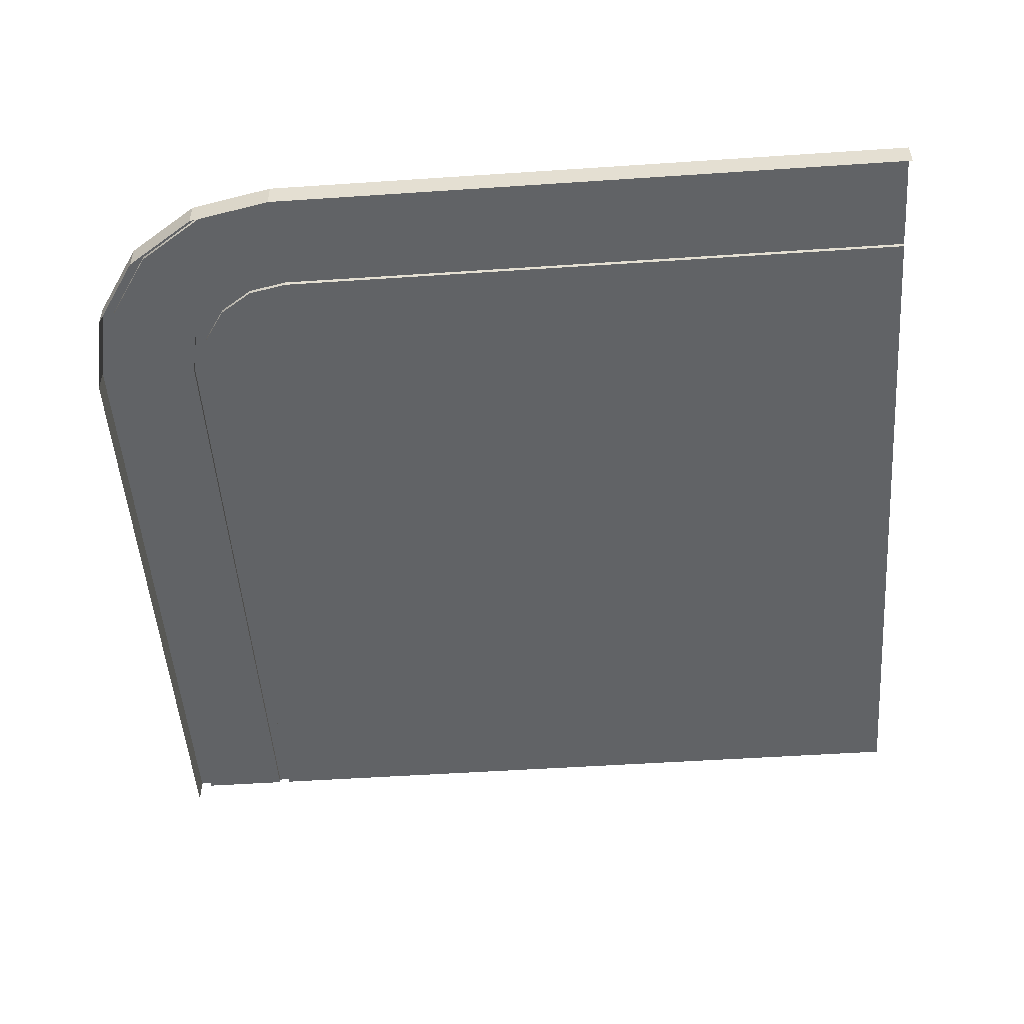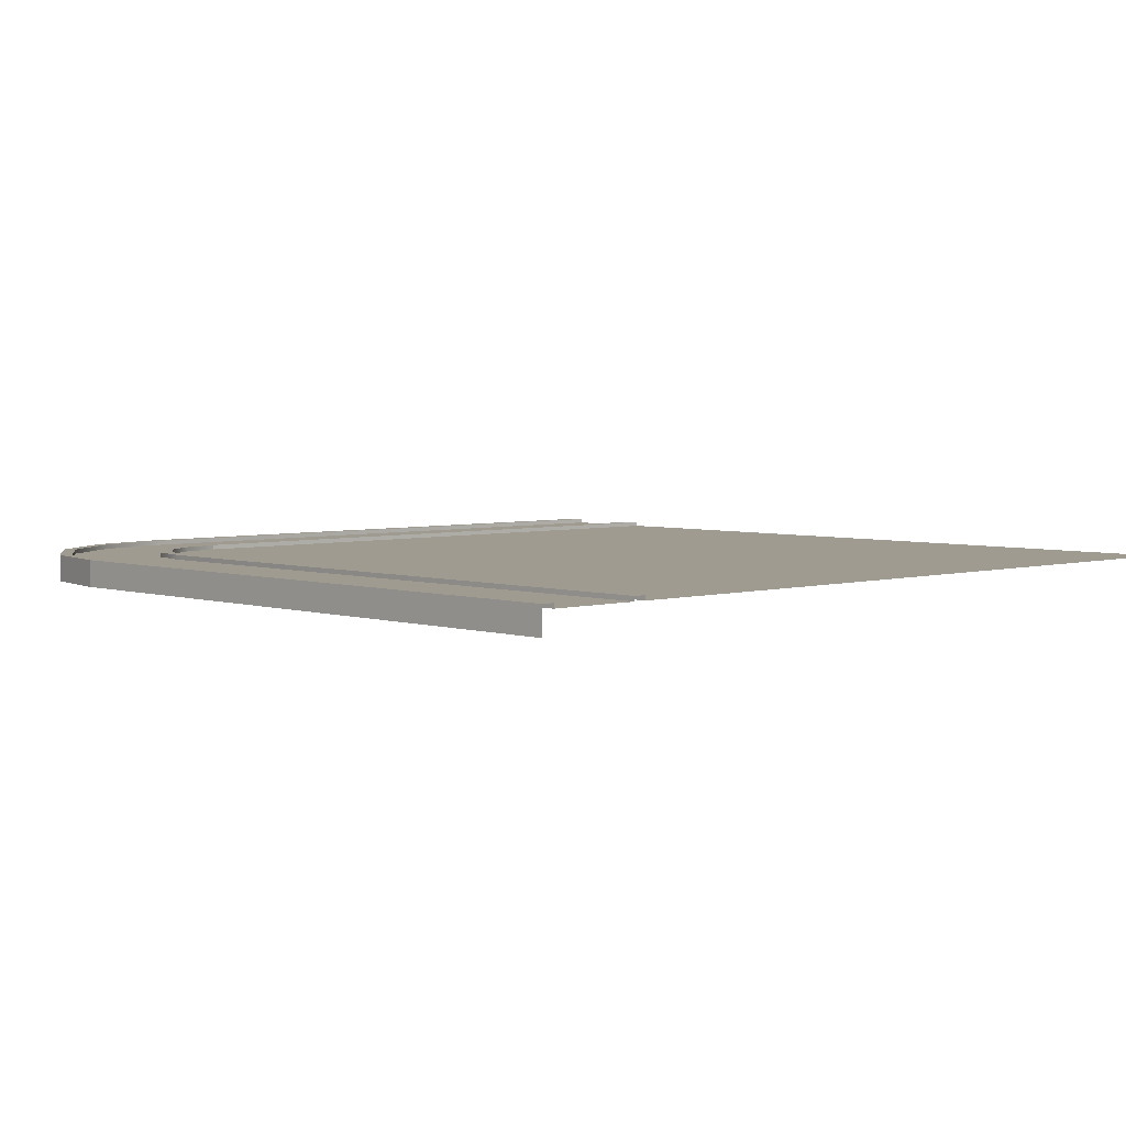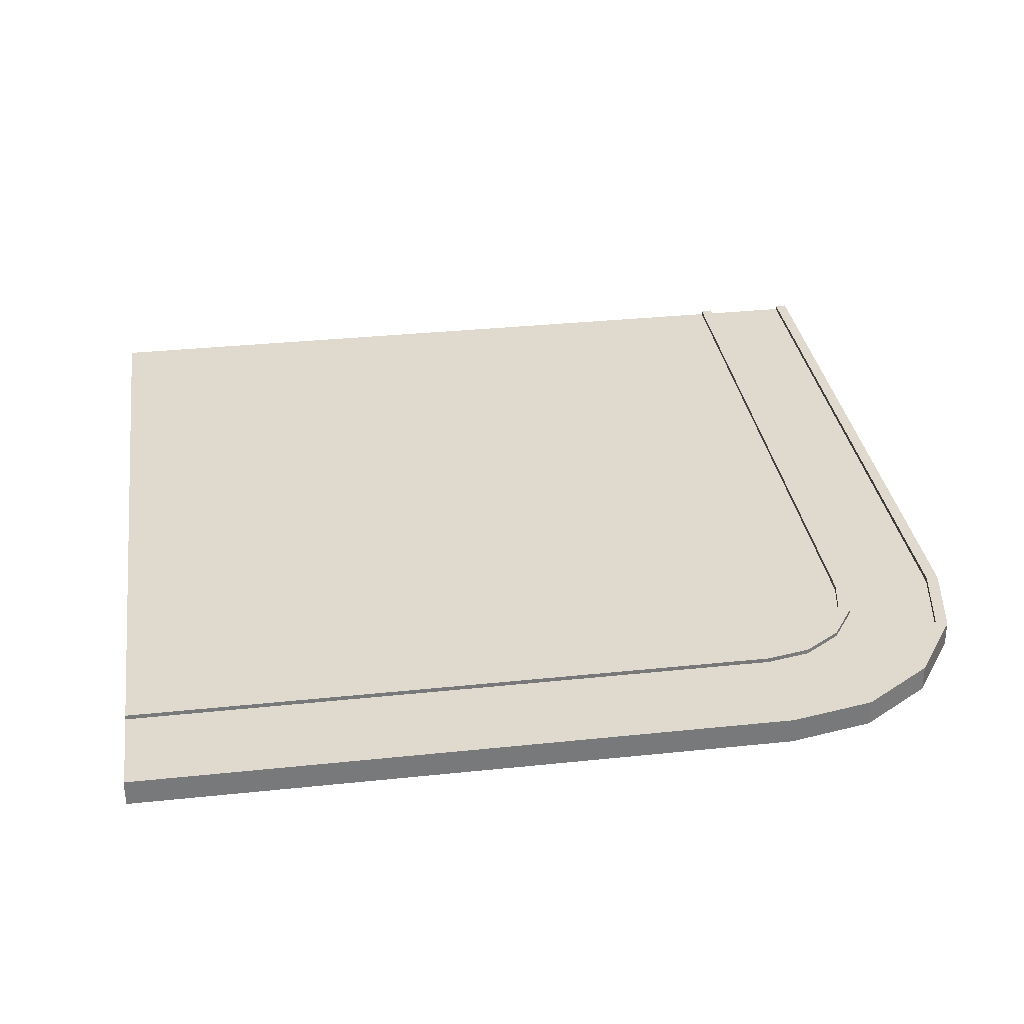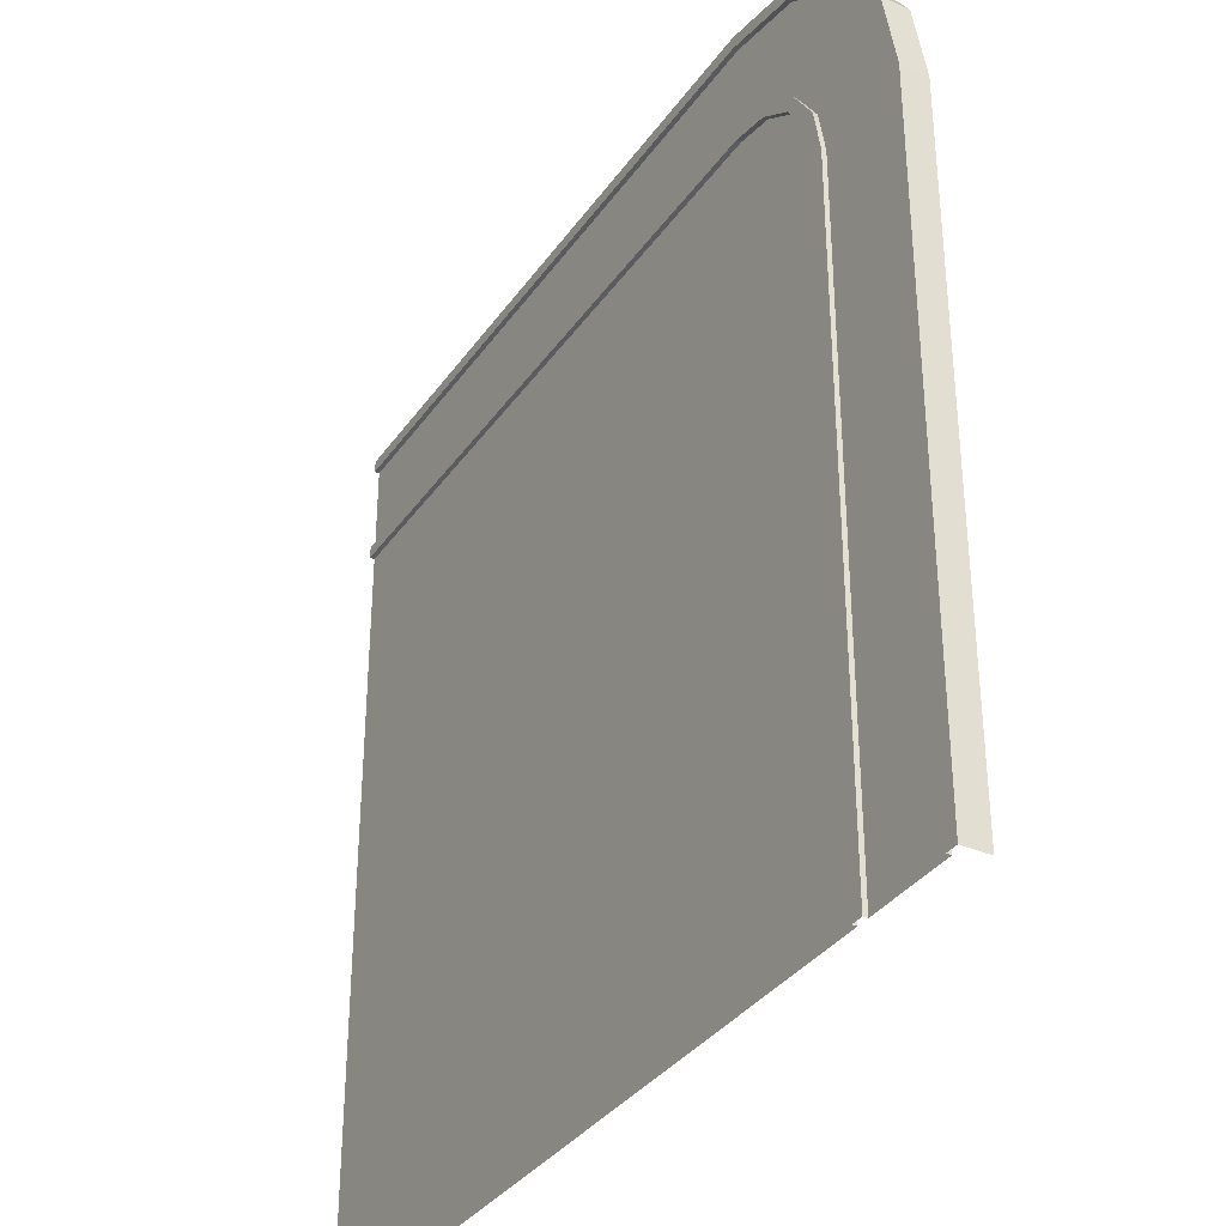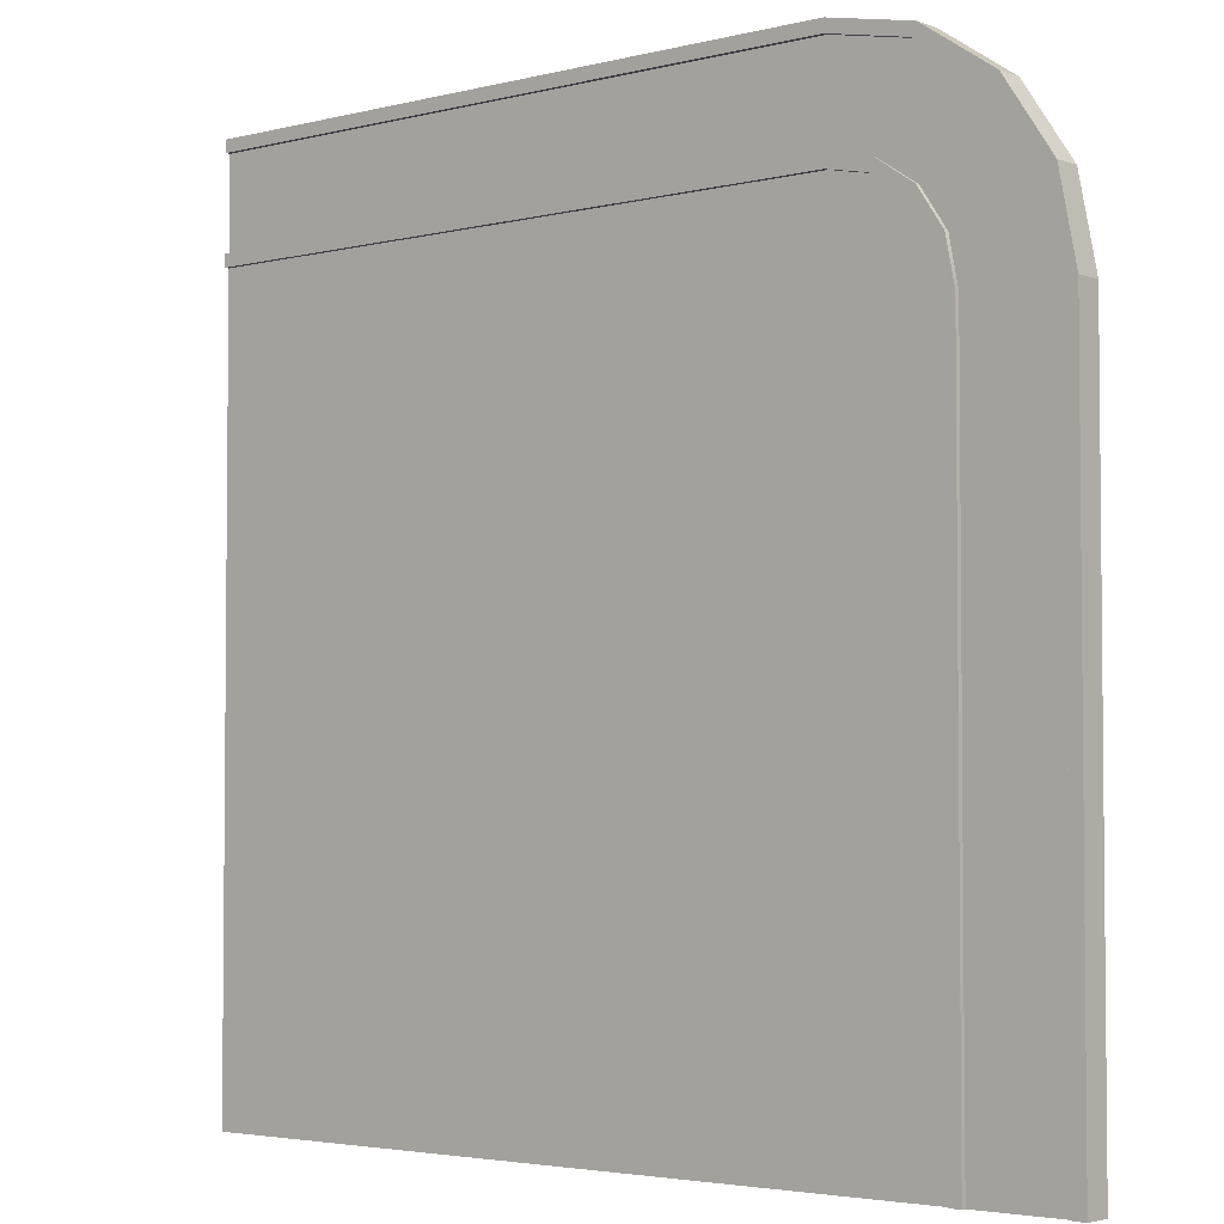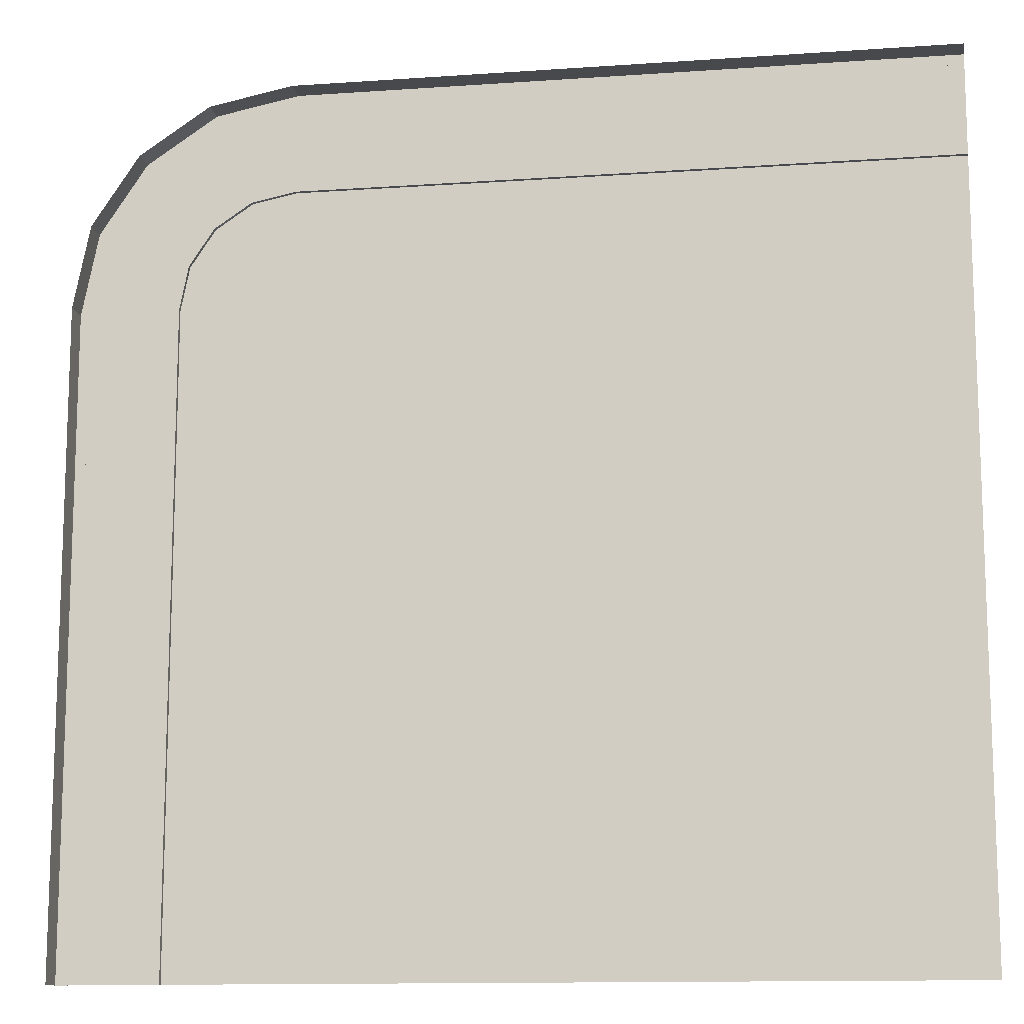
<metadata>
{"format":"obj","ext":"obj","renderer":"f3d","projection":"perspective","resolution":1024,"background":"white","views":[{"elev":-50.8,"azim":-175.8,"up":"+Z"},{"elev":4.2,"azim":-133.5,"up":"+Z"},{"elev":32.8,"azim":81.7,"up":"+Z"},{"elev":-34.8,"azim":59.9,"up":"+Y"},{"elev":-3.5,"azim":40.1,"up":"+Y"},{"elev":-12.5,"azim":-170.7,"up":"+Y"}]}
</metadata>
<code>
g Parking_Corner_A
v 4.316 8.634 -0.09049
v -8.634 6.366 0.348
v -8.634 8.634 0.4385
v -8.634 8.393 0.4385
v -8.634 6.607 0.4385
v -8.634 8.634 -0.0905
v -8.634 6.366 0.4385
v -8.634 6.607 0.348
v -8.634 8.393 0.348
v 6.366 4.316 0.348
v 4.316 6.366 0.348
v 5.765 5.765 0.348
v 5.101 6.21 0.348
v 6.21 5.101 0.348
v 6.366 -8.634 0.348
v 8.634 -8.634 0.4385
v 8.393 -8.634 0.4385
v 6.607 -8.634 0.4385
v 8.634 -8.634 -0.09048
v 6.366 -8.634 0.4385
v 8.393 4.316 0.348
v 6.607 -8.634 0.348
v 8.393 -8.634 0.348
v 8.393 4.316 0.4385
v 6.607 4.316 0.4385
v 8.634 4.316 -0.09048
v 8.634 4.316 0.4385
v 6.607 4.316 0.348
v -8.634 -8.634 0.348
v 4.316 6.366 0.4385
v 6.366 4.316 0.4385
v 4.316 6.607 0.4385
v 4.316 8.393 0.4385
v 4.316 8.393 0.348
v 4.316 8.634 0.4385
v 4.316 6.607 0.348
v 7.37 7.37 -0.09048
v 7.37 7.37 0.4385
v 5.765 5.765 0.4385
v 5.936 5.936 0.4385
v 7.199 7.199 0.4385
v 5.936 5.936 0.348
v 7.199 7.199 0.348
v 8.306 5.969 -0.09048
v 8.306 5.969 0.4385
v 5.101 6.21 0.4385
v 6.433 5.193 0.4385
v 5.876 8.083 0.4385
v 5.193 6.433 0.348
v 8.083 5.876 0.348
v 5.969 8.306 -0.09048
v 5.969 8.306 0.4385
v 6.21 5.101 0.4385
v 5.193 6.433 0.4385
v 8.083 5.876 0.4385
v 6.433 5.193 0.348
v 5.876 8.083 0.348
v 4.316 8.634 0.4385
v -8.634 8.634 0.4385
v -8.634 6.366 0.4385
v 4.316 6.366 0.4385
v -8.634 6.607 0.348
v 4.316 6.607 0.4385
v -8.634 6.607 0.4385
v 4.316 6.607 0.348
v 4.316 8.393 0.348
v -8.634 8.393 0.4385
v 4.316 8.393 0.4385
v -8.634 8.393 0.348
v 8.634 -8.634 0.4385
v 8.634 4.316 0.4385
v 6.366 4.316 0.4385
v 6.366 -8.634 0.4385
v 6.607 4.316 0.348
v 6.607 -8.634 0.4385
v 6.607 4.316 0.4385
v 6.607 -8.634 0.348
v 8.393 -8.634 0.348
v 8.393 4.316 0.4385
v 8.393 -8.634 0.4385
v 8.393 4.316 0.348
v 4.316 6.366 0.348
v -8.634 6.366 0.348
v 6.366 -8.634 0.348
v 6.366 4.316 0.348
v 4.316 8.634 0.4385
v 4.316 8.634 -0.09049
v 6.366 4.316 0.4385
v 6.21 5.101 0.348
v 6.366 4.316 0.348
v 6.366 4.316 0.4385
v 6.21 5.101 0.4385
v 6.607 4.316 0.4385
v 4.316 8.634 0.4385
v 5.969 8.306 0.4385
v 4.316 8.393 0.4385
v 6.607 4.316 0.348
v 8.393 4.316 0.348
v 8.393 4.316 0.4385
v 8.083 5.876 0.348
v 8.393 4.316 0.348
v 4.316 6.607 0.4385
v 4.316 6.607 0.348
v 5.765 5.765 0.348
v 5.101 6.21 0.348
v 5.193 6.433 0.4385
v 5.765 5.765 0.4385
v 5.101 6.21 0.4385
v 8.083 5.876 0.4385
v 7.37 7.37 0.4385
v 8.306 5.969 0.4385
v 5.193 6.433 0.348
v 5.876 8.083 0.4385
v 7.199 7.199 0.348
v 5.876 8.083 0.348
v 7.199 7.199 0.4385
v 6.433 5.193 0.4385
v 5.936 5.936 0.348
v 6.433 5.193 0.348
v 5.936 5.936 0.4385
v 7.37 7.37 0.4385
v 7.37 7.37 -0.09048
v 5.765 5.765 0.4385
v 5.765 5.765 0.348
v 7.199 7.199 0.4385
v 7.199 7.199 0.348
v 5.936 5.936 0.4385
v 5.936 5.936 0.348
v 8.634 4.316 0.4385
v 8.634 4.316 -0.09048
v 4.316 6.366 0.4385
v 4.316 6.366 0.348
v 4.316 6.607 0.4385
v 4.316 6.366 0.4385
v 8.393 4.316 0.4385
v 8.634 4.316 0.4385
v 4.316 8.393 0.348
v 4.316 6.607 0.348
v 4.316 8.393 0.4385
v 4.316 8.393 0.348
v 6.607 4.316 0.4385
v 6.607 4.316 0.348
v 5.969 8.306 -0.09048
v 5.969 8.306 0.4385
v 8.306 5.969 -0.09048
v 8.306 5.969 0.4385
g Parking_Corner_A_0
f 11 30 2
f 7 2 30
f 6 3 1
f 35 1 3
f 59 4 58
f 33 58 4
f 61 32 60
f 5 60 32
f 9 8 34
f 36 34 8
f 64 63 62
f 65 62 63
f 68 67 66
f 69 66 67
f 15 20 10
f 31 10 20
f 26 27 19
f 16 19 27
f 71 24 70
f 17 70 24
f 73 18 72
f 25 72 18
f 21 28 23
f 22 23 28
f 76 75 74
f 77 74 75
f 80 79 78
f 81 78 79
f 83 29 82
f 82 29 13
f 13 29 12
f 12 29 14
f 14 29 85
f 85 29 84
f 52 51 86
f 87 86 51
f 90 88 89
f 53 89 88
f 53 123 89
f 124 89 123
f 93 47 91
f 92 91 47
f 47 40 92
f 107 92 40
f 40 106 107
f 108 107 106
f 106 133 108
f 134 108 133
f 96 48 94
f 95 94 48
f 48 41 95
f 110 95 41
f 41 109 110
f 111 110 109
f 109 135 111
f 136 111 135
f 98 50 97
f 56 97 50
f 50 43 56
f 42 56 43
f 43 57 42
f 112 42 57
f 57 137 112
f 138 112 137
f 101 99 100
f 55 100 99
f 55 125 100
f 126 100 125
f 103 102 49
f 54 49 102
f 54 127 49
f 128 49 127
f 44 37 45
f 38 45 37
f 39 46 104
f 105 104 46
f 46 131 105
f 132 105 131
f 116 113 114
f 115 114 113
f 113 139 115
f 140 115 139
f 120 117 118
f 119 118 117
f 117 141 119
f 142 119 141
f 122 143 121
f 144 121 143
f 130 145 129
f 146 129 145

</code>
